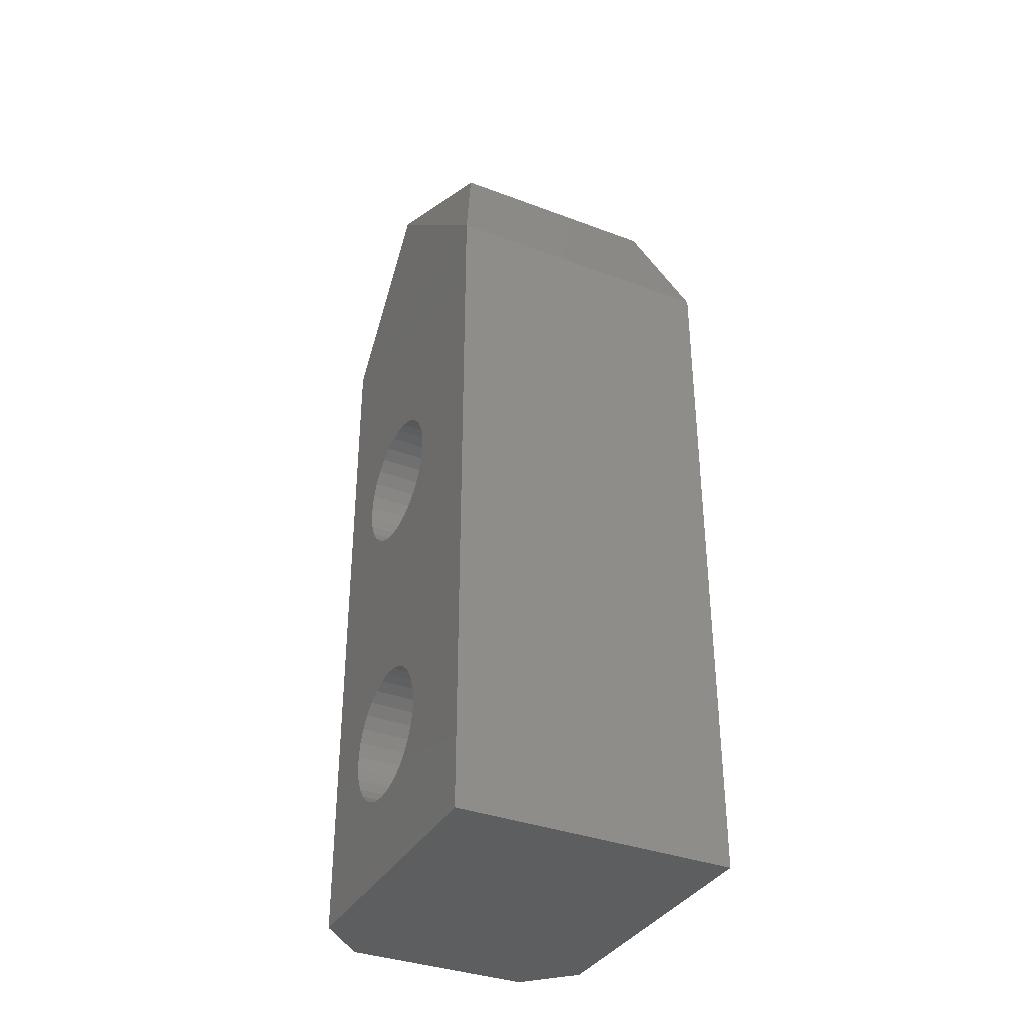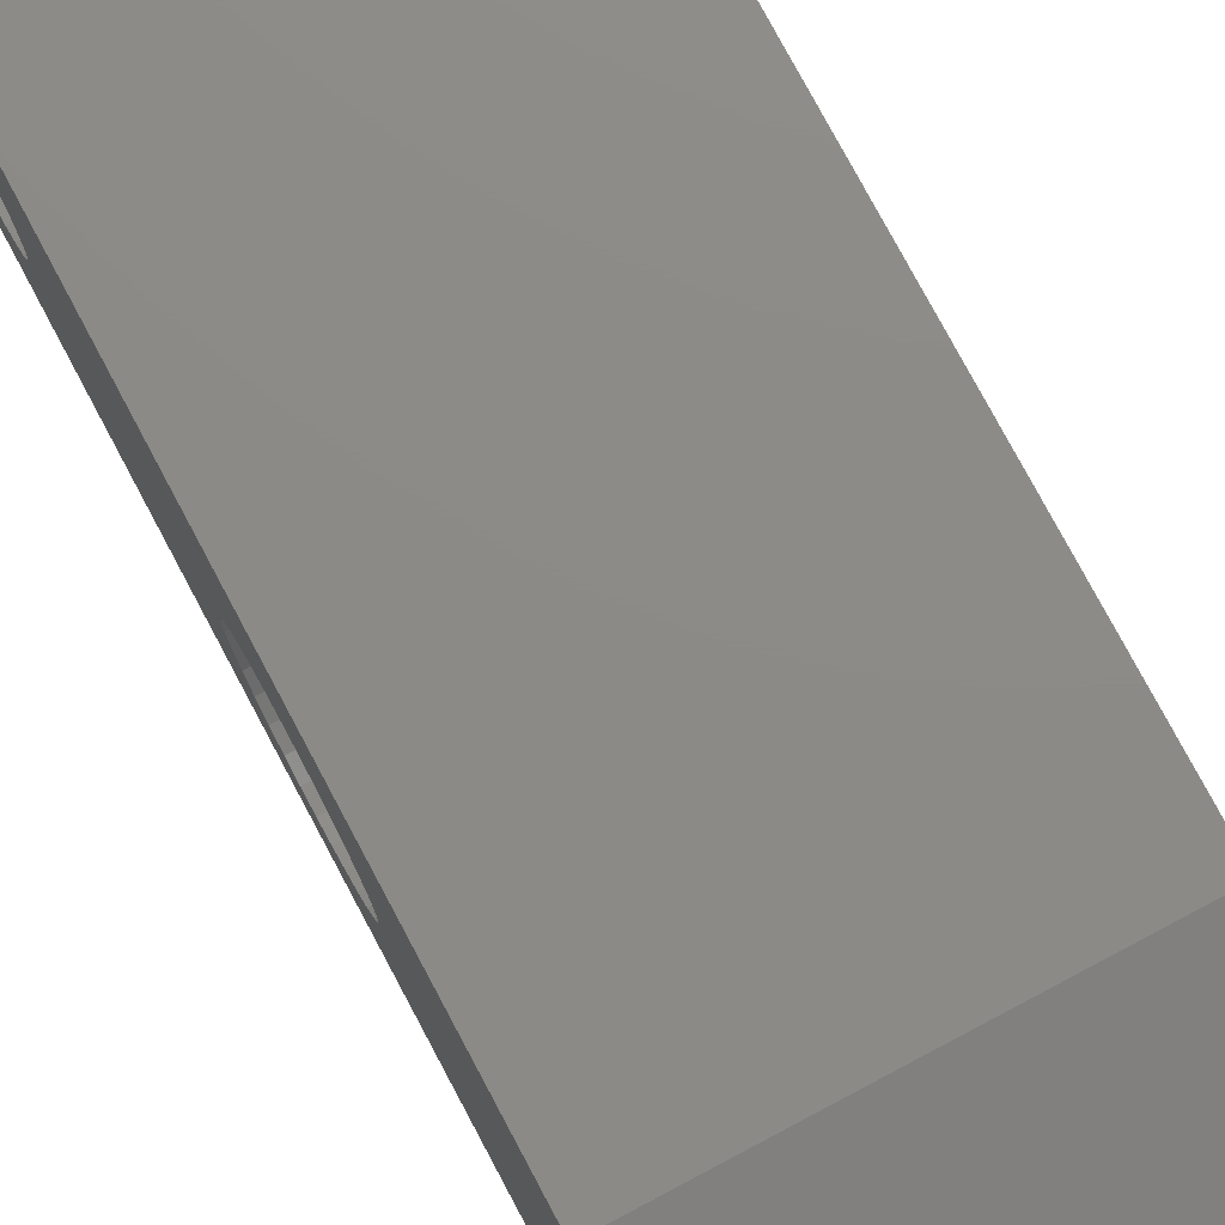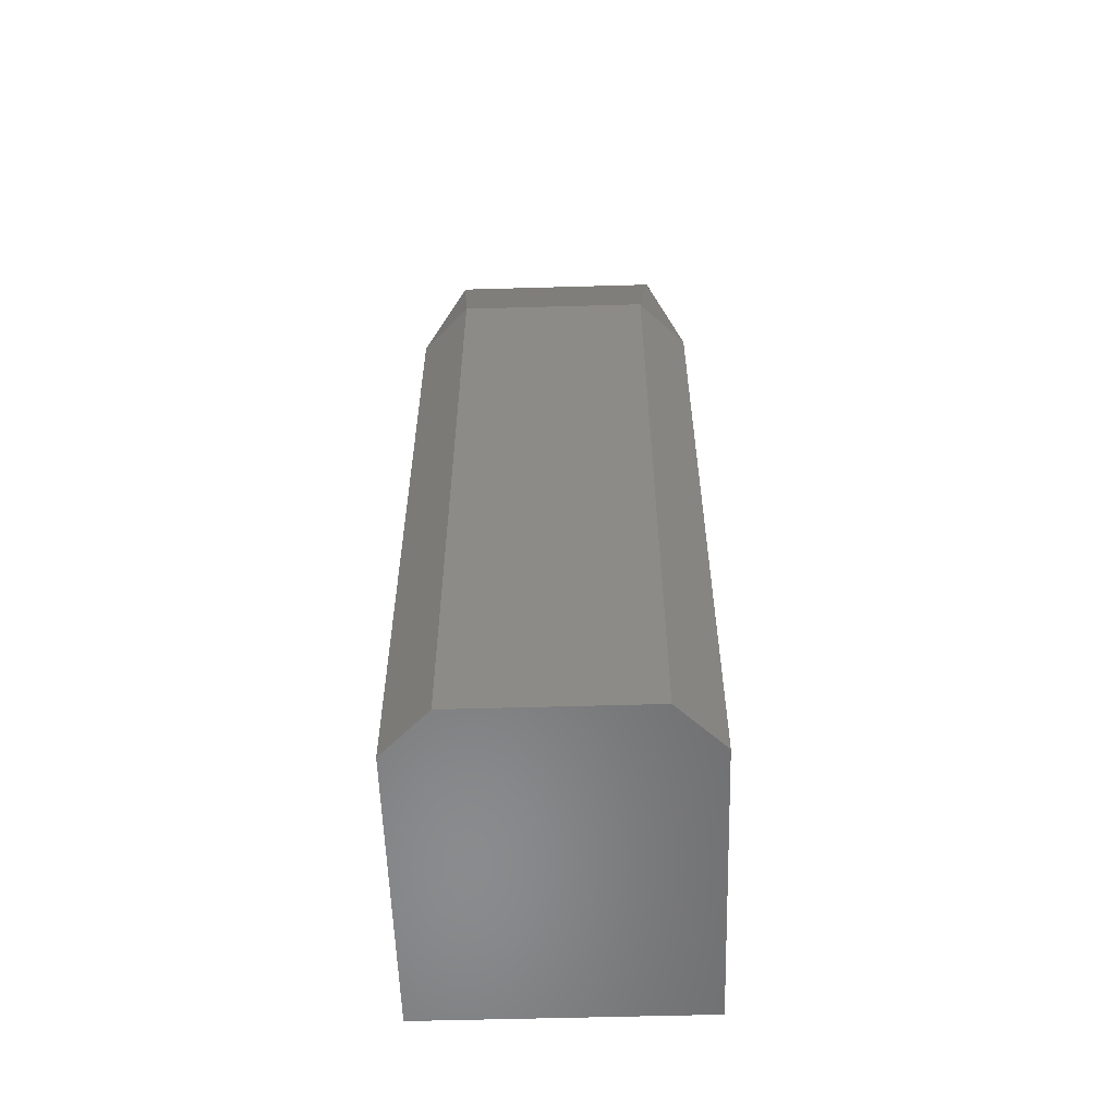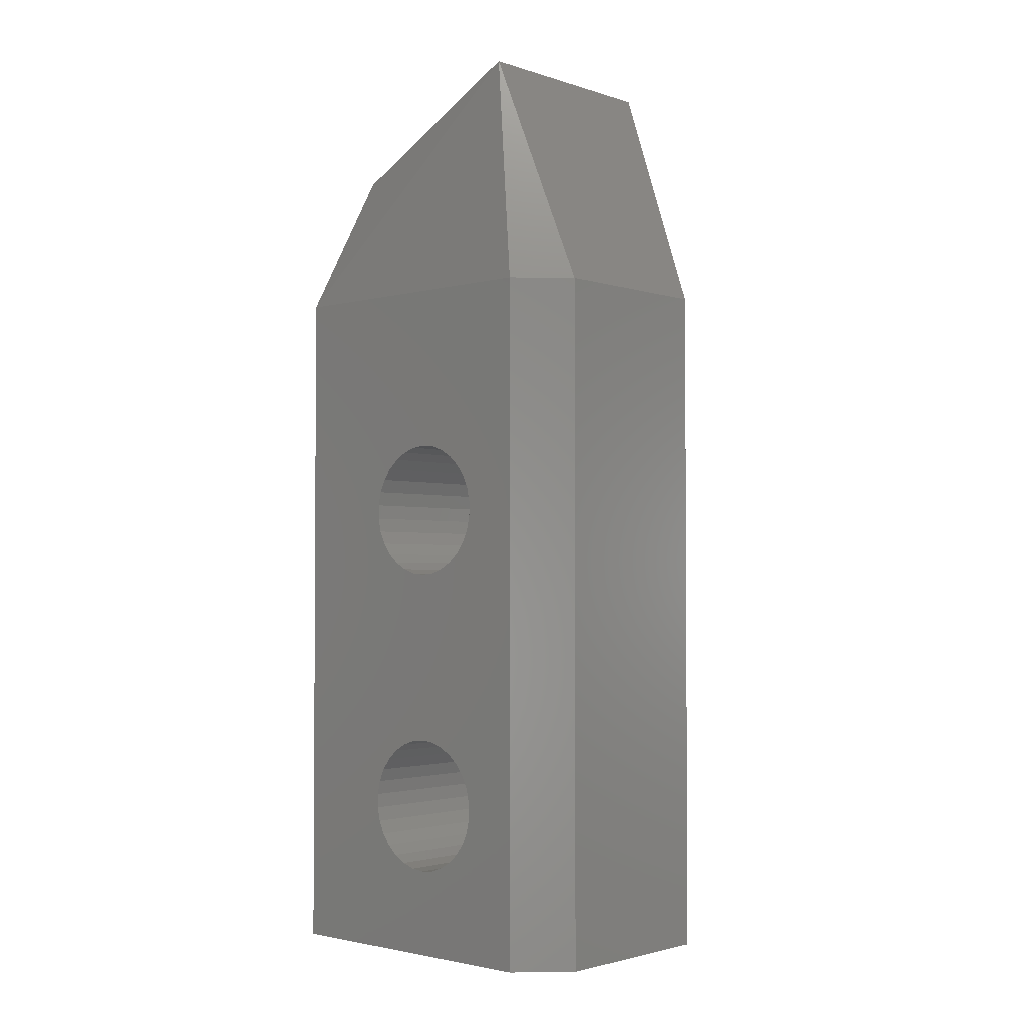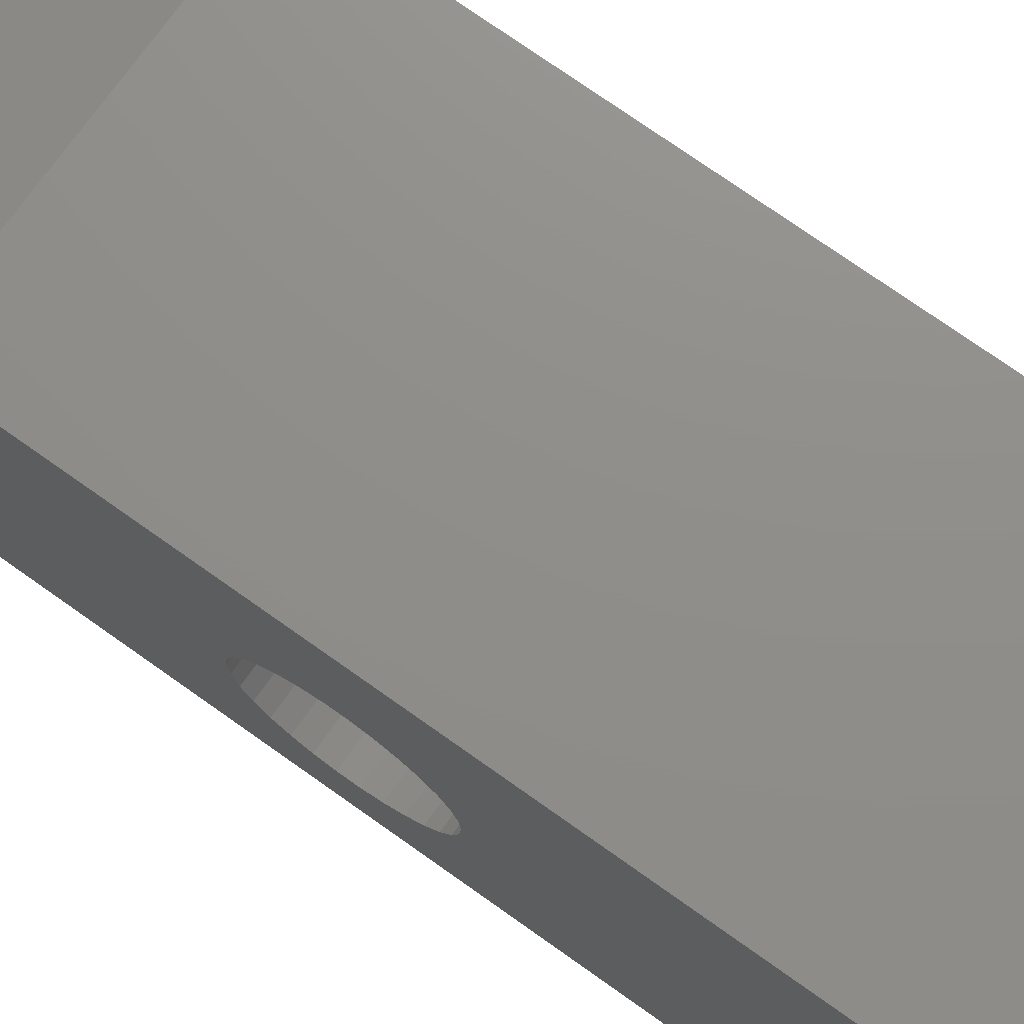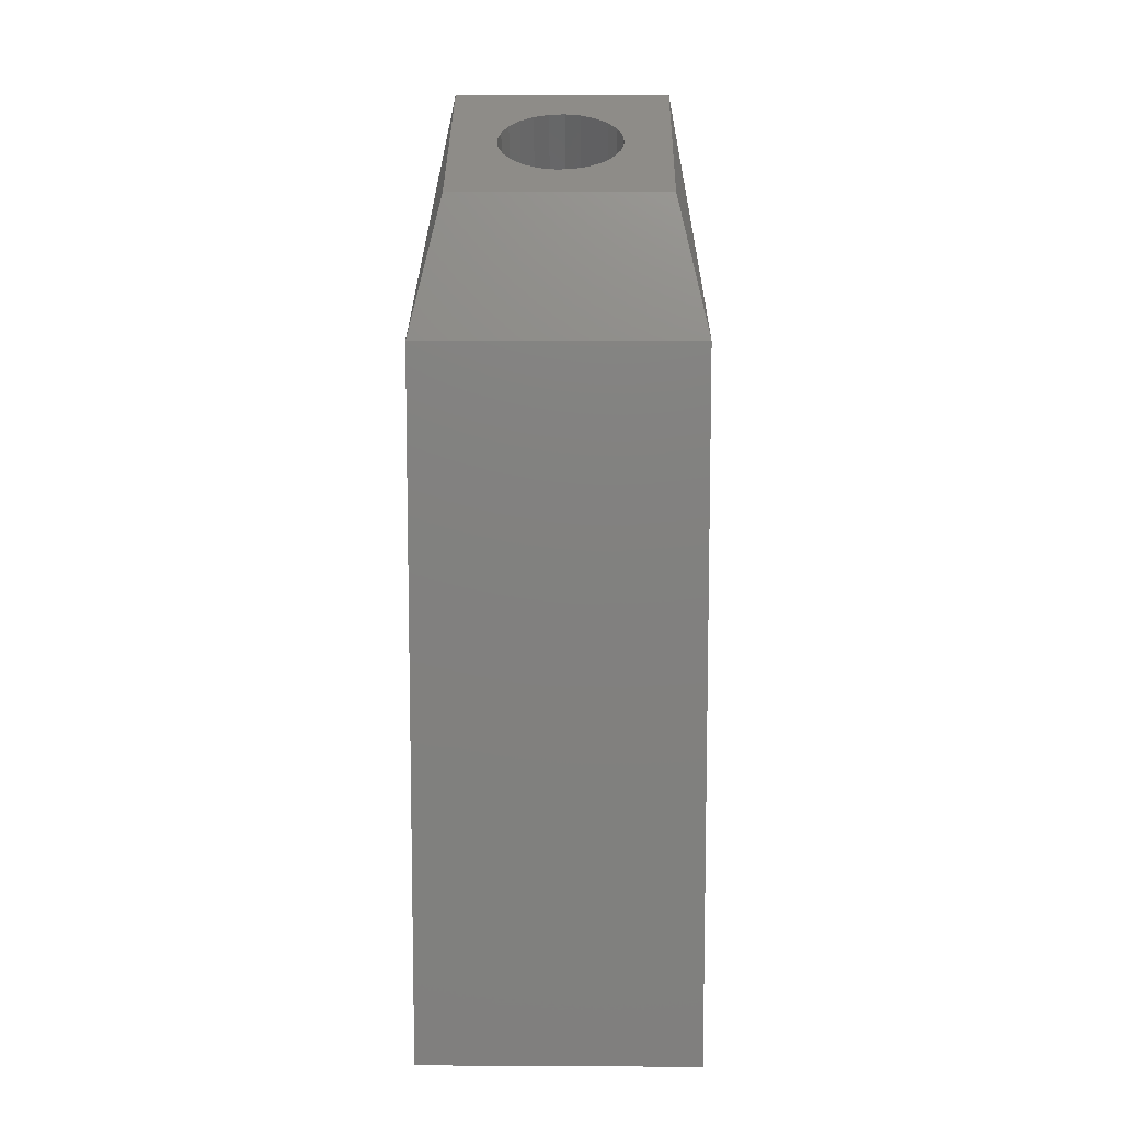
<metadata>
{"format":"stl","ext":"stl","renderer":"f3d","projection":"perspective","resolution":1024,"background":"white","views":[{"elev":-35.6,"azim":153.6,"up":"+Z"},{"elev":76.8,"azim":-28.0,"up":"+Y"},{"elev":-56.6,"azim":1.7,"up":"+Z"},{"elev":-2.3,"azim":-47.7,"up":"+Z"},{"elev":73.4,"azim":125.5,"up":"+Y"},{"elev":9.1,"azim":-179.2,"up":"+Z"}]}
</metadata>
<code>
# stl→obj: 185 verts, 374 faces
v 157.2 120.8 60.29
v 160.6 125.4 57.84
v 157.2 133.2 53.71
v 161.2 124.6 58.25
v 162 124 58.57
v 163 123.6 58.78
v 171.2 120.8 60.29
v 160.3 126.3 57.38
v 160.2 127.2 56.89
v 164 123.5 58.87
v 165 123.5 58.84
v 166 123.8 58.68
v 166.9 124.3 58.4
v 167.6 125 58.03
v 168 125.9 57.59
v 168.2 126.8 57.11
v 162.4 130.1 55.32
v 171.2 133.2 53.71
v 161.6 129.6 55.6
v 160.9 128.9 55.97
v 160.4 128.1 56.41
v 163.4 130.4 55.16
v 164.5 130.5 55.13
v 165.5 130.3 55.22
v 166.4 129.9 55.43
v 167.2 129.3 55.75
v 167.8 128.6 56.16
v 168.1 127.7 56.62
v 173.2 128.6 6.44
v 155.2 128.6 6.44
v 173.2 127.8 5.98
v 173.2 126 5.6
v 155.2 126 5.6
v 173.2 125.1 5.696
v 155.2 125.1 5.696
v 173.2 124.2 5.98
v 173.2 122.7 12.94
v 155.2 122.7 12.94
v 155.2 123.4 13.56
v 155.2 118 45
v 155.2 121.6 30.46
v 155.2 118 0
v 155.2 121.8 31.36
v 155.2 122.2 32.2
v 155.2 122.7 32.94
v 155.2 123.4 33.56
v 155.2 137 45
v 155.2 124.2 34.02
v 155.2 125.1 34.3
v 155.2 126 34.4
v 155.2 126.9 34.3
v 155.2 127.8 34.02
v 155.2 128.6 33.56
v 155.2 129.2 32.94
v 155.2 129.8 32.2
v 155.2 130.2 31.36
v 155.2 130.4 30.46
v 155.2 130.4 29.54
v 155.2 130.4 10.46
v 155.2 130.4 9.54
v 155.2 124.2 5.98
v 155.2 137 0
v 155.2 123.4 6.44
v 155.2 122.7 7.056
v 155.2 122.2 7.8
v 155.2 121.8 8.64
v 155.2 121.6 9.54
v 155.2 121.6 29.54
v 155.2 121.6 10.46
v 155.2 126.9 5.696
v 155.2 127.8 5.98
v 155.2 129.2 7.056
v 155.2 129.8 7.8
v 155.2 130.2 8.64
v 155.2 121.8 28.64
v 155.2 121.8 11.36
v 155.2 122.2 27.8
v 155.2 122.2 12.2
v 155.2 122.7 27.06
v 155.2 123.4 26.44
v 155.2 124.2 25.98
v 155.2 124.2 14.02
v 155.2 125.1 25.7
v 155.2 125.1 14.3
v 155.2 126 25.6
v 155.2 126 14.4
v 155.2 126.9 25.7
v 155.2 126.9 14.3
v 155.2 127.8 25.98
v 155.2 127.8 14.02
v 155.2 128.2 26.21
v 155.2 128.6 13.56
v 155.2 128.6 26.44
v 155.2 129.2 27.06
v 155.2 129.2 12.94
v 155.2 129.8 27.8
v 155.2 129.8 12.2
v 155.2 130.2 28.64
v 155.2 130.2 11.36
v 173.2 122.2 27.8
v 173.2 122.7 27.06
v 173.2 137 45
v 173.2 121.8 8.64
v 173.2 122.2 7.8
v 173.2 123.4 6.44
v 173.2 124.2 14.02
v 173.2 125.1 14.3
v 173.2 129.8 7.8
v 173.2 130.2 8.64
v 173.2 129.2 12.94
v 173.2 129.8 12.2
v 173.2 126.9 5.696
v 173.2 122.7 7.056
v 173.2 121.6 29.54
v 173.2 118 45
v 173.2 126 14.4
v 173.2 126.9 14.3
v 173.2 121.6 9.54
v 173.2 130.2 31.36
v 173.2 130.4 30.46
v 173.2 122.2 12.2
v 173.2 126 25.6
v 173.2 125.1 25.7
v 173.2 129.2 7.056
v 173.2 130.2 11.36
v 173.2 123.4 13.56
v 173.2 130.4 9.54
v 173.2 121.8 28.64
v 158.2 115 45
v 170.2 115 45
v 173.2 137 0
v 167.2 122.3 42.51
v 167.8 121.5 42.91
v 166.4 122.9 42.19
v 165.5 123.3 41.97
v 166 116.8 45.43
v 166.9 117.3 45.16
v 164 116.4 45.63
v 165 116.5 45.59
v 160.3 119.2 44.13
v 160.6 118.4 44.6
v 168.2 119.7 43.87
v 168 118.8 44.35
v 168.1 120.6 43.38
v 160.9 121.9 42.72
v 160.4 121.1 43.16
v 162 117 45.32
v 161.2 117.6 45
v 163 116.6 45.54
v 167.6 118 44.79
v 163.4 123.4 41.92
v 164.5 123.5 41.88
v 162.4 123.1 42.08
v 161.6 122.6 42.35
v 160.2 120.1 43.64
v 173.2 124.2 25.98
v 173.2 126.9 34.3
v 173.2 127.8 34.02
v 173.2 124.2 34.02
v 173.2 125.1 34.3
v 173.2 123.4 26.44
v 173.2 126.9 25.7
v 173.2 121.8 31.36
v 173.2 127.8 14.02
v 173.2 121.6 30.46
v 173.2 123.4 33.56
v 173.2 130.4 29.54
v 173.2 128.6 33.56
v 173.2 129.2 27.06
v 173.2 129.2 32.94
v 173.2 129.8 32.2
v 173.2 130.2 28.64
v 173.2 129.8 27.8
v 158.2 115 0
v 170.2 115 0
v 173.2 118 0
v 173.2 128.6 26.44
v 173.2 126 34.4
v 173.2 122.7 32.94
v 173.2 122.2 32.2
v 173.2 127.8 25.98
v 173.2 128.6 13.56
v 173.2 121.8 11.36
v 173.2 130.4 10.46
v 173.2 121.6 10.46
f 1 2 3
f 2 1 4
f 4 1 5
f 5 1 6
f 6 1 7
f 3 2 8
f 3 8 9
f 6 7 10
f 10 7 11
f 11 7 12
f 12 7 13
f 13 7 14
f 14 7 15
f 15 7 16
f 3 17 18
f 17 3 19
f 19 3 20
f 20 3 21
f 21 3 9
f 18 17 22
f 18 22 23
f 18 23 24
f 18 24 25
f 18 25 26
f 18 26 27
f 18 27 28
f 18 28 16
f 18 16 7
f 29 30 31
f 32 33 34
f 34 35 36
f 34 33 35
f 37 38 39
f 40 41 42
f 41 40 43
f 43 40 44
f 44 40 45
f 45 40 46
f 46 40 47
f 46 47 48
f 48 47 49
f 49 47 50
f 50 47 51
f 51 47 52
f 52 47 53
f 53 47 54
f 54 47 55
f 55 47 56
f 56 47 57
f 57 47 58
f 58 47 59
f 59 47 60
f 42 61 62
f 61 42 63
f 63 42 64
f 64 42 65
f 65 42 66
f 66 42 67
f 67 42 41
f 67 41 68
f 67 68 69
f 62 61 35
f 62 35 33
f 62 33 70
f 62 70 71
f 62 71 30
f 62 30 72
f 62 72 73
f 62 73 74
f 62 74 60
f 62 60 47
f 75 69 68
f 69 75 76
f 76 75 77
f 76 77 78
f 78 77 79
f 78 79 38
f 38 79 80
f 38 80 39
f 39 80 81
f 39 81 82
f 82 81 83
f 82 83 84
f 84 83 85
f 84 85 86
f 86 85 87
f 86 87 88
f 88 87 89
f 88 89 90
f 90 89 91
f 90 91 92
f 92 91 93
f 92 93 94
f 92 94 95
f 95 94 96
f 95 96 97
f 97 96 98
f 97 98 99
f 99 98 58
f 99 58 59
f 100 101 79
f 102 18 7
f 103 104 65
f 36 61 105
f 106 84 107
f 47 1 3
f 74 108 109
f 110 97 111
f 112 71 70
f 113 63 64
f 114 75 68
f 102 7 115
f 116 88 117
f 36 35 61
f 118 103 66
f 104 64 65
f 118 66 67
f 104 113 64
f 107 86 116
f 119 57 120
f 37 121 38
f 103 65 66
f 122 85 123
f 47 40 1
f 105 61 63
f 124 72 29
f 122 87 85
f 99 59 125
f 105 63 113
f 126 82 106
f 59 60 127
f 114 128 75
f 7 129 130
f 129 7 1
f 7 130 115
f 47 131 62
f 131 47 102
f 3 102 47
f 102 3 18
f 27 132 133
f 132 27 26
f 132 25 134
f 25 132 26
f 134 24 135
f 24 134 25
f 136 13 137
f 13 136 12
f 138 11 139
f 11 138 10
f 140 2 141
f 2 140 8
f 15 142 143
f 142 15 16
f 28 133 144
f 133 28 27
f 145 21 146
f 21 145 20
f 4 147 148
f 147 4 5
f 5 149 147
f 149 5 6
f 13 150 137
f 150 13 14
f 141 4 148
f 4 141 2
f 23 151 152
f 151 23 22
f 22 153 151
f 153 22 17
f 154 20 145
f 20 154 19
f 135 23 152
f 23 135 24
f 146 9 155
f 9 146 21
f 140 146 155
f 146 140 141
f 146 141 145
f 145 141 148
f 145 148 154
f 154 148 147
f 154 147 153
f 153 147 149
f 153 149 151
f 151 149 138
f 151 138 152
f 152 138 139
f 152 139 135
f 135 139 136
f 135 136 134
f 134 136 137
f 134 137 132
f 132 137 150
f 132 150 133
f 133 150 143
f 133 143 144
f 144 143 142
f 17 154 153
f 154 17 19
f 155 8 140
f 8 155 9
f 6 138 149
f 138 6 10
f 139 12 136
f 12 139 11
f 14 143 150
f 143 14 15
f 16 144 142
f 144 16 28
f 123 83 156
f 157 52 158
f 159 49 160
f 161 80 101
f 38 121 78
f 162 89 87
f 44 163 43
f 164 90 92
f 100 79 77
f 123 85 83
f 160 49 50
f 43 165 41
f 166 46 48
f 57 58 167
f 168 53 54
f 157 51 52
f 96 94 169
f 166 48 159
f 170 55 171
f 57 167 120
f 58 172 167
f 98 96 173
f 96 169 173
f 159 48 49
f 131 42 62
f 42 131 174
f 174 131 175
f 175 131 176
f 169 94 177
f 54 55 170
f 171 56 119
f 178 50 51
f 163 165 43
f 160 50 178
f 56 57 119
f 179 180 45
f 168 54 170
f 180 163 44
f 178 51 157
f 177 94 93
f 158 52 53
f 165 114 41
f 179 45 46
f 41 114 68
f 177 93 181
f 98 173 172
f 58 98 172
f 112 70 32
f 55 56 171
f 156 83 81
f 111 99 125
f 128 77 75
f 130 174 175
f 174 130 129
f 45 180 44
f 179 46 166
f 158 53 168
f 40 174 129
f 174 40 42
f 182 95 110
f 1 40 129
f 60 74 109
f 101 80 79
f 37 39 126
f 161 81 80
f 116 86 88
f 181 91 89
f 91 181 93
f 106 82 84
f 164 92 182
f 121 183 78
f 117 90 164
f 95 97 110
f 97 99 111
f 182 92 95
f 162 87 122
f 181 89 162
f 59 127 184
f 73 124 108
f 183 185 76
f 107 84 86
f 74 73 108
f 60 109 127
f 78 183 76
f 185 118 69
f 31 71 112
f 69 118 67
f 128 100 77
f 32 70 33
f 126 39 82
f 76 185 69
f 31 30 71
f 176 118 115
f 118 176 103
f 103 176 104
f 104 176 113
f 113 176 105
f 105 176 36
f 36 176 131
f 36 131 34
f 34 131 32
f 32 131 112
f 112 131 31
f 31 131 29
f 29 131 124
f 124 131 108
f 108 131 109
f 109 131 127
f 127 131 184
f 184 131 167
f 167 131 120
f 115 166 102
f 166 115 179
f 179 115 180
f 180 115 163
f 163 115 165
f 165 115 118
f 165 118 185
f 165 185 114
f 102 166 159
f 102 159 160
f 102 160 178
f 102 178 157
f 102 157 158
f 102 158 168
f 102 168 170
f 102 170 171
f 102 171 119
f 102 119 120
f 102 120 131
f 183 114 185
f 114 183 128
f 128 183 121
f 128 121 100
f 100 121 37
f 100 37 101
f 101 37 126
f 101 126 161
f 161 126 106
f 161 106 156
f 156 106 107
f 156 107 123
f 123 107 116
f 123 116 122
f 122 116 117
f 122 117 162
f 162 117 164
f 162 164 181
f 181 164 182
f 181 182 177
f 177 182 110
f 177 110 169
f 169 110 111
f 169 111 173
f 173 111 125
f 173 125 172
f 172 125 184
f 172 184 167
f 176 130 175
f 130 176 115
f 73 72 124
f 156 81 161
f 125 59 184
f 29 72 30
f 117 88 90

</code>
